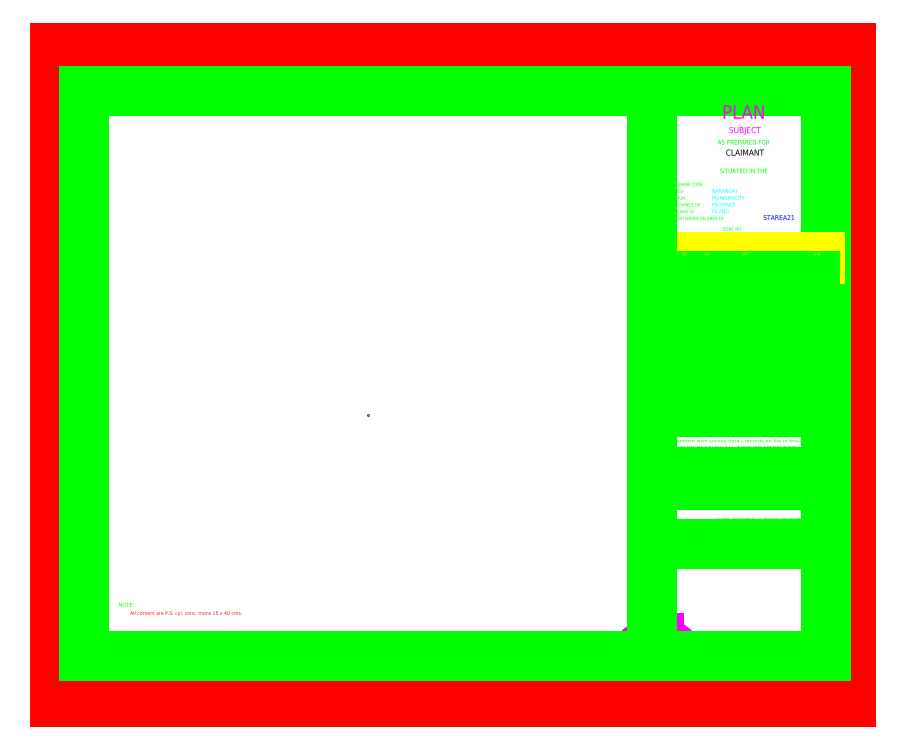
<metadata>
{"format":"dxf","ext":"dxf","renderer":"ezdxf+matplotlib","layout":"modelspace","background":"white","min_lineweight":24,"dpi":150}
</metadata>
<code>
0
SECTION
2
ENTITIES
0
ATTDEF
8
0
10
241
20
178.8
30
0
40
3
1

7
ARIAL
72
     1
11
249.5
21
178.8
31
0
3
Title:
2
SKETCH
70
     0
0
ATTDEF
8
0
10
236.8
20
159
30
0
40
4
1

7
ARIAL
72
     1
11
249.5
21
159
31
0
3
Subject log :
2
SUBJECT
70
     0
0
ATTDEF
8
0
10
235.4
20
144.1
30
0
40
4
1

7
ARIAL
72
     1
11
249.5
21
144.1
31
0
3
Claimant :
2
CLAIMANT
70
     0
0
ATTDEF
8
0
10
227.8
20
119.5
30
0
40
2.5
1

7
ARIAL
3
Barangay :
2
BARANGAY
70
     0
0
ATTDEF
8
0
10
227.8
20
115
30
0
40
2.5
1

7
ARIAL
3
Municipality :
2
MUNICIPALITY
70
     0
0
ATTDEF
8
0
10
227.7
20
110.5
30
0
40
2.5
1

7
ARIAL
3
Province :
2
PROVINCE
70
     0
0
ATTDEF
8
0
10
227.6
20
106
30
0
40
2.5
1
LUZON
7
ARIAL
3
Island :
2
ISLAND
70
     0
0
ATTDEF
8
0
10
250
20
86.5
30
0
40
2.125
1
True
7
ARIAL
3
Bearing
2
BEARING
70
     0
0
ATTDEF
8
0
10
248.6
20
82.5
30
0
40
2.125
1
200 mts.
7
ARIAL
3
Scale :
2
SCALE
70
     0
0
ATTDEF
8
LOTPLAN_FORM
10
207.7
20
65.25
30
0
40
2
1
This is to certify that the bearings, distances and area
51
10
7
S1
3
Certification, line 1
2
CERTI
70
     0
0
ATTDEF
8
LOTPLAN_FORM
10
203.2
20
61.25
30
0
40
2
1
of the lot plotted herein are true and correct based on
51
10
7
S1
3
Certification, line 2
2
CERTI
70
     0
0
ATTDEF
8
LOTPLAN_FORM
10
203.2
20
57.25
30
0
40
2
1
the technical descriptions appearing in TCT-No. T-xxxxxx
51
10
7
S1
3
Certification, line 3
2
CERTI
70
     0
0
ATTDEF
8
LOTPLAN_FORM
10
203.2
20
53.25
30
0
40
2
1
registered in the name of xxxx xxxxxxx xx issued by
51
10
7
S1
3
Certification, line 4
2
CERTI
70
     0
0
ATTDEF
8
LOTPLAN_FORM
10
203.2
20
49.25
30
0
40
2
1
Register of Deeds.
51
10
7
S1
3
Certification, line 5
2
CERTI
70
     0
0
ATTDEF
8
LOTPLAN_FORM
10
203.2
20
45.25
30
0
40
2
1

51
10
7
S1
3
Certification, line 6
2
CERTI
70
     0
0
ATTDEF
8
0
10
255.4
20
20.43
30
0
40
2.5
1

7
ARIAL
72
     1
11
264.5
21
20.43
31
0
3
Geodetic Engineer :
2
GEODETIC
70
     0
0
ATTDEF
8
0
10
254.1
20
13.45
30
0
40
2
1

7
ARIAL
3
Reg. Cert. No.:
2
CERT.
70
     0
0
ATTDEF
8
0
10
284.7
20
13.45
30
0
40
2
1

7
ARIAL
3
Date :
2
DATE2
70
     0
0
ATTDEF
8
0
10
250.6
20
10.45
30
0
40
2
1

7
ARIAL
3
License no :
2
LICENSE
70
     0
0
ATTDEF
8
0
10
284.4
20
10.45
30
0
40
2
1

7
ARIAL
3
Date :
2
DATE3
70
     0
0
ATTDEF
8
0
10
203.9
20
24.65
30
0
40
2
1
8-27-91
7
ARIAL
3
Date of survey :
2
DATE1
70
     0
0
LWPOLYLINE
8
0
90
        4
70
     1
43
1.1
10
304.5
20
-188.5
10
-189.5
20
-188.5
10
-189.5
20
188.5
10
304.5
20
188.5
0
TEXT
8
0
10
842.6
20
-216.9
30
0
40
2.25
1

7
SANSERIF
0
TEXT
8
0
10
966.4
20
-161.8
30
0
40
2.25
1

7
SANSERIF
0
TEXT
8
0
10
966.4
20
-139.4
30
0
40
2.25
1

7
SANSERIF
0
TEXT
8
0
10
959.2
20
-84.11
30
0
40
2
1

51
15
7
ROMANS
0
TEXT
8
0
10
952
20
-2.561
30
0
40
2.5
1

7
ARIAL
0
TEXT
8
0
10
965
20
2.251
30
0
40
3
1

7
ARIAL
0
TEXT
8
0
10
944.2
20
61.7
30
0
40
3
1

7
ARIAL
0
TEXT
8
LOTPLAN_FORM
10
784.6
20
85.93
30
0
40
2
1

51
10
7
S1
0
TEXT
8
LOTPLAN_FORM
10
784.6
20
89.93
30
0
40
2
1

51
10
7
S1
0
TEXT
8
0
10
830.9
20
199.7
30
0
40
4
1

7
ARIAL
0
TEXT
8
Description
10
-157.2
20
-159.7
30
0
40
2.25
1
All corners are P.S. cyl. conc. mons 15 x 40 cms.
41
1.1
7
ARIAL
0
TEXT
8
Description
10
-164.9
20
-154.3
30
0
40
2.475
1
NOTE:
41
1.1
7
ARIAL
0
LWPOLYLINE
8
0
90
        2
70
     0
43
0.5
10
188
20
187
10
188
20
-187
0
LWPOLYLINE
8
0
90
        2
70
     0
43
0.5
10
194.5
20
187
10
194.5
20
-187
0
LWPOLYLINE
8
0
90
        2
70
     0
43
0.75
10
191.2
20
170
10
191.2
20
-175.1
0
ATTDEF
8
0
10
202.2
20
115
30
0
40
2.125
1

7
ARIAL
3
Municipality/City:
2
TMUN
70
     0
0
ATTDEF
8
0
10
202.2
20
119.5
30
0
40
2.125
1

7
ARIAL
3
Barrio/Barangay:
2
TBGY
70
     0
0
POINT
8
0
10
0
20
-27.56
30
0
0
TEXT
8
0
10
188.7
20
177.2
30
0
40
5
1
N
7
ARIAL
72
     1
11
191.2
21
177.2
31
0
0
TEXT
8
0
10
188.9
20
-185.2
30
0
40
5
1
S
7
ARIAL
72
     1
11
191.2
21
-185.2
31
0
0
LINE
8
0
10
191.2
20
-173.1
30
0
11
192.7
21
-175.1
31
0
0
LINE
8
0
10
189.7
20
-175.1
30
0
11
191.2
21
-173.1
31
0
0
LINE
8
0
10
192.7
20
-175.1
30
0
11
192.7
21
-179.1
31
0
0
LINE
8
0
10
189.7
20
-175.1
30
0
11
189.7
21
-179.1
31
0
0
LINE
8
0
10
191.2
20
-177.1
30
0
11
189.7
21
-179.1
31
0
0
LINE
8
0
10
191.2
20
-177.1
30
0
11
192.7
21
-179.1
31
0
0
LINE
8
0
10
191.2
20
-177.1
30
0
11
192.7
21
-177.1
31
0
0
SOLID
8
0
10
191.2
20
-177.1
30
0
11
192.7
21
-177.1
31
0
12
192.7
22
-179.1
32
0
13
192.7
23
-177.1
33
0
0
LINE
8
0
10
192.7
20
-175.1
30
0
11
191.2
21
-175.1
31
0
0
SOLID
8
0
10
191.2
20
-173.1
30
0
11
192.7
21
-175.1
31
0
12
191.2
22
-175.1
32
0
13
192.7
23
-175.1
33
0
0
SOLID
8
0
10
192.7
20
-175.1
30
0
11
191.2
21
-177.1
31
0
12
192.7
22
-175.1
32
0
13
191.2
23
-177.1
33
0
0
SOLID
8
0
10
189.7
20
-175.1
30
0
11
191.2
21
-177.1
31
0
12
189.7
22
-179.1
32
0
13
191.2
23
-173.1
33
0
0
SOLID
8
0
10
191.2
20
-173.1
30
0
11
191.2
21
-173.1
31
0
12
189.7
22
-175.1
32
0
13
191.2
23
-173.1
33
0
0
SOLID
8
0
10
189.7
20
-175.1
30
0
11
189.7
21
-175.1
31
0
12
191.2
22
-173.1
32
0
13
191.2
23
-173.1
33
0
0
SOLID
8
0
10
189.7
20
-179.1
30
0
11
189.7
21
-175.1
31
0
12
192.7
22
-175.1
32
0
13
191.2
23
-173.1
33
0
0
SOLID
8
0
10
192.7
20
-175.1
30
0
11
192.7
21
-177.1
31
0
12
191.2
22
-177.1
32
0
13
191.2
23
-177.1
33
0
0
LWPOLYLINE
8
0
90
        2
70
     0
10
191.2
20
170
40
2
41
0
10
191.2
20
175.6
40
0
41
0
0
LINE
8
0
10
-207
20
215.5
30
0
11
319.5
21
215.5
31
0
0
LINE
8
0
10
-207
20
-217.5
30
0
11
319.5
21
-217.5
31
0
0
LINE
8
0
10
-207
20
215.5
30
0
11
-207
21
-217.5
31
0
0
LINE
8
0
10
319.5
20
215.5
30
0
11
319.5
21
-217.5
31
0
0
LINE
8
0
10
-188
20
187
30
0
11
303
21
187
31
0
0
LINE
8
0
10
-188
20
187
30
0
11
-188
21
-187
31
0
0
LINE
8
0
10
-188
20
-187
30
0
11
303
21
-187
31
0
0
LINE
8
0
10
303
20
187
30
0
11
303
21
-187
31
0
0
LINE
8
0
10
194.5
20
-112.5
30
0
11
303
21
-112.5
31
0
0
TEXT
8
0
10
208.6
20
-117
30
0
40
2
1
ADDITIONAL INFORMATION AFTER DATE OF VERIFICATION
7
ARIAL
72
     1
11
248.8
21
-117
31
0
0
TEXT
8
0
10
203.5
20
-110
30
0
40
2
1
Date Submitted
7
SANSERIF
0
TEXT
8
0
10
226.8
20
-98
30
0
40
2.5
1
CHIEF, REGIONAL SURVEYS DIVISION
7
ARIAL
72
     1
11
259
21
-98
31
0
0
LINE
8
0
10
203.5
20
-74
30
0
11
293
21
-74
31
0
0
LINE
8
0
10
218.4
20
-70
30
0
11
293
21
-70
31
0
0
LINE
8
0
10
212.1
20
-65.25
30
0
11
253
21
-65.25
31
0
0
TEXT
8
0
10
203.5
20
-65.25
30
0
40
2
1
DATE
7
ARIAL
0
TEXT
8
0
10
203.5
20
-70
30
0
40
2
1
PURPOSE
7
ARIAL
0
LINE
8
0
10
261
20
-65.25
30
0
11
293
21
-65.25
31
0
0
TEXT
8
0
10
254.3
20
-65.25
30
0
40
2
1
20
7
ARIAL
0
LINE
8
0
10
217.5
20
-25.5
30
0
11
278.5
21
-25.5
31
0
0
LINE
8
0
10
217.5
20
-20
30
0
11
278.5
21
-20
31
0
0
TEXT
8
0
10
238.2
20
-34.5
30
0
40
2
1
VERIFICATION
7
ARIAL
72
     1
11
248
21
-34.5
31
0
0
TEXT
8
0
10
202.5
20
-40.5
30
0
40
2
1
   I certify that this survey plan is verified and found to
50
6.06e-14
41
1.428
51
10
7
ARIAL
72
     5
11
296.5
21
-40.5
31
0
0
TEXT
8
0
10
202.5
20
-45.5
30
0
40
2
1
conform with survey data / records on file in this office.
50
5.63e-14
41
1.398
51
10
7
ARIAL
72
     5
11
296.5
21
-45.5
31
0
0
TEXT
8
0
10
202.5
20
-50.5
30
0
40
2.5
1
   THIS PLAN SHALL NOT BE USED FOR LAND
50
5.63e-14
41
1.232
51
10
7
ARIAL
72
     5
11
296.5
21
-50.5
31
0
0
TEXT
8
0
10
202.5
20
-55.5
30
0
40
2.5
1
REGISTRATION.
41
1.2
51
10
7
ARIAL
0
LINE
8
0
10
203.2
20
60.5
30
0
11
295.8
21
60.5
31
0
0
LINE
8
0
10
203.2
20
56.5
30
0
11
295.8
21
56.5
31
0
0
LINE
8
0
10
203.2
20
52.5
30
0
11
295.8
21
52.5
31
0
0
LINE
8
0
10
203.2
20
48.5
30
0
11
295.8
21
48.5
31
0
0
LINE
8
0
10
203.2
20
44.5
30
0
11
295.8
21
44.5
31
0
0
LINE
8
0
10
203.2
20
40.5
30
0
11
295.8
21
40.5
31
0
0
LINE
8
0
10
203.2
20
36.5
30
0
11
295.8
21
36.5
31
0
0
LINE
8
0
10
203.2
20
32.5
30
0
11
295.8
21
32.5
31
0
0
CIRCLE
8
0
10
248.5
20
1.5
30
0
40
1
0
LINE
8
0
10
246.5
20
2.5
30
0
11
246.5
21
0.5
31
0
0
LINE
8
0
10
250.5
20
2.5
30
0
11
250.5
21
0.5
31
0
0
LINE
8
0
10
246.5
20
2.5
30
0
11
215.5
21
1.5
31
0
0
LINE
8
0
10
215.5
20
1.5
30
0
11
246.5
21
0.5
31
0
0
LINE
8
0
10
250.5
20
0.5
30
0
11
281.5
21
1.5
31
0
0
LINE
8
0
10
281.5
20
1.5
30
0
11
250.5
21
2.5
31
0
0
TEXT
8
0
10
227.4
20
-9
30
0
40
2
1
Republic of the Philippines
41
1.25
7
ARIAL
72
     1
11
248
21
-9
31
0
0
TEXT
8
0
10
208.3
20
-13
30
0
40
2
1
Department of Environment and Natural Resources
41
1.25
7
ARIAL
72
     1
11
248
21
-13
31
0
0
TEXT
8
0
10
231.4
20
168.5
30
0
40
9
1
PLAN
7
ROMANTIC
72
     1
11
248.7
21
168.5
31
0
0
TEXT
8
0
10
228.8
20
151.5
30
0
40
3
1
AS PREPARED FOR
7
ARIAL
72
     1
11
248.7
21
151.5
31
0
0
TEXT
8
0
10
230.9
20
132.5
30
0
40
3
1
SITUATED IN THE
7
ARIAL
72
     1
11
248.7
21
132.5
31
0
0
TEXT
8
0
10
202.2
20
124
30
0
40
2.125
1
RURBAN CODE :
7
ARIAL
0
TEXT
8
0
10
202.2
20
110.5
30
0
40
2.125
1
PROVINCE OF  :
7
ARIAL
0
TEXT
8
0
10
202.2
20
106
30
0
40
2.125
1
ISLAND OF  :
7
ARIAL
0
TEXT
8
0
10
202.2
20
101.5
30
0
40
2.125
1
CONTAINING AN AREA OF
7
ARIAL
0
TEXT
8
0
10
286.5
20
101.5
30
0
40
2.125
1
SQ. M.
7
ARIAL
0
TEXT
8
0
10
234.7
20
94.5
30
0
40
2.125
1
ZONE NO.:
7
ARIAL
0
TEXT
8
0
10
234.7
20
90.5
30
0
40
2.125
1
PPCS-PTM/PRS 92:
7
ARIAL
0
TEXT
8
0
10
234.7
20
86.5
30
0
40
2.125
1
BEARING:
7
ARIAL
0
TEXT
8
0
10
234.7
20
82.5
30
0
40
2.125
1
SCALE 1:
7
ARIAL
0
TEXT
8
0
10
229.8
20
71.5
30
0
40
3
1
CERTIFICATION
41
1.2
7
SANSERIF
72
     1
11
248.7
21
71.5
31
0
0
TEXT
8
0
10
249.8
20
17.5
30
0
40
2
1
GEODETIC ENGINEER
7
SANSERIF
72
     1
11
264.5
21
17.5
31
0
0
LINE
8
0
10
252.8
20
13
30
0
11
272.8
21
13
31
0
0
TEXT
8
0
10
232.5
20
13
30
0
40
2
1
Reg. Cert. No. :
51
10
7
SANSERIF
0
TEXT
8
0
10
232.5
20
10
30
0
40
2
1
License No. :
51
10
7
SANSERIF
0
TEXT
8
0
10
274.5
20
13
30
0
40
2
1
Date :
51
10
7
SANSERIF
0
TEXT
8
0
10
274.5
20
10
30
0
40
2
1
Date :
51
10
7
SANSERIF
0
LINE
8
0
10
283.1
20
13
30
0
11
297.5
21
13
31
0
0
SOLID
8
0
10
249.5
20
75.76
30
0
11
249.5
21
76.56
31
0
12
299.5
22
76.56
32
0
13
299.5
23
76.56
33
0
0
SOLID
8
0
10
299.5
20
76.56
30
0
11
299.5
21
76.56
31
0
12
299.5
22
75.76
32
0
13
249.5
23
75.76
33
0
0
LINE
8
0
10
199.5
20
75.76
30
0
11
299.5
21
75.76
31
0
0
LINE
8
0
10
199.5
20
76.56
30
0
11
299.5
21
76.56
31
0
0
LINE
8
0
10
199.5
20
77.36
30
0
11
299.5
21
77.36
31
0
0
SOLID
8
0
10
209.5
20
75.76
30
0
11
209.5
21
76.56
31
0
12
224.5
22
76.56
32
0
13
224.5
23
76.56
33
0
0
SOLID
8
0
10
224.5
20
76.56
30
0
11
224.5
21
76.56
31
0
12
224.5
22
75.76
32
0
13
209.5
23
75.76
33
0
0
SOLID
8
0
10
204.5
20
76.56
30
0
11
204.5
21
77.36
31
0
12
209.5
22
77.36
32
0
13
209.5
23
77.36
33
0
0
SOLID
8
0
10
209.5
20
77.36
30
0
11
209.5
21
77.36
31
0
12
209.5
22
76.56
32
0
13
204.5
23
76.56
33
0
0
LINE
8
0
10
201.5
20
75.76
30
0
11
201.5
21
77.36
31
0
0
LINE
8
0
10
202.5
20
75.76
30
0
11
202.5
21
77.36
31
0
0
LINE
8
0
10
203.5
20
75.76
30
0
11
203.5
21
77.36
31
0
0
LINE
8
0
10
204.5
20
75.76
30
0
11
204.5
21
77.36
31
0
0
SOLID
8
0
10
201.5
20
75.76
30
0
11
201.5
21
76.56
31
0
12
202.5
22
76.56
32
0
13
202.5
23
76.56
33
0
0
SOLID
8
0
10
202.5
20
76.56
30
0
11
202.5
21
76.56
31
0
12
202.5
22
75.76
32
0
13
201.5
23
75.76
33
0
0
SOLID
8
0
10
202.5
20
76.56
30
0
11
202.5
21
77.36
31
0
12
203.5
22
77.36
32
0
13
203.5
23
77.36
33
0
0
SOLID
8
0
10
203.5
20
77.36
30
0
11
203.5
21
77.36
31
0
12
203.5
22
76.56
32
0
13
202.5
23
76.56
33
0
0
SOLID
8
0
10
203.5
20
75.76
30
0
11
203.5
21
76.56
31
0
12
204.5
22
76.56
32
0
13
204.5
23
76.56
33
0
0
SOLID
8
0
10
204.5
20
76.56
30
0
11
204.5
21
76.56
31
0
12
204.5
22
75.76
32
0
13
203.5
23
75.76
33
0
0
LINE
8
0
10
199.5
20
75.76
30
0
11
199.5
21
77.36
31
0
0
LINE
8
0
10
200.5
20
75.76
30
0
11
200.5
21
77.36
31
0
0
SOLID
8
0
10
199.5
20
75.76
30
0
11
199.5
21
76.56
31
0
12
200.5
22
76.56
32
0
13
200.5
23
76.56
33
0
0
SOLID
8
0
10
200.5
20
76.56
30
0
11
200.5
21
76.56
31
0
12
200.5
22
75.76
32
0
13
199.5
23
75.76
33
0
0
SOLID
8
0
10
200.5
20
76.56
30
0
11
200.5
21
77.36
31
0
12
201.5
22
77.36
32
0
13
201.5
23
77.36
33
0
0
SOLID
8
0
10
201.5
20
77.36
30
0
11
201.5
21
77.36
31
0
12
201.5
22
76.56
32
0
13
200.5
23
76.56
33
0
0
LINE
8
0
10
209.5
20
75.76
30
0
11
209.5
21
77.36
31
0
0
SOLID
8
0
10
224.5
20
76.56
30
0
11
224.5
21
77.36
31
0
12
249.5
22
77.36
32
0
13
249.5
23
77.36
33
0
0
SOLID
8
0
10
249.5
20
77.36
30
0
11
249.5
21
77.36
31
0
12
249.5
22
76.56
32
0
13
224.5
23
76.56
33
0
0
LINE
8
0
10
224.5
20
75.76
30
0
11
224.5
21
77.36
31
0
0
LINE
8
0
10
249.5
20
75.76
30
0
11
249.5
21
77.36
31
0
0
LINE
8
0
10
299.5
20
75.76
30
0
11
299.5
21
77.36
31
0
0
TEXT
8
0
10
-187.4
20
191.8
30
0
40
2
1
L M B   Form No.  GSD - C - 3
7
SANSERIF
0
LINE
8
0
10
283.1
20
10
30
0
11
297.5
21
10
31
0
0
LINE
8
0
10
249.1
20
10
30
0
11
272.8
21
10
31
0
0
TEXT
8
0
10
203.2
20
22
30
0
40
2
1
Date prepared:
51
10
7
SANSERIF
0
LINE
8
0
10
203.2
20
64.5
30
0
11
295.8
21
64.5
31
0
0
ATTDEF
8
0
10
294.5
20
78.28
30
0
40
1.5
1
100
7
ARIAL
72
     2
11
299.4
21
78.28
31
0
3
Sa100:
2
S100
70
     0
0
ATTDEF
8
0
10
247.6
20
78.28
30
0
40
1.5
1
50
7
ARIAL
72
     1
11
249.5
21
78.28
31
0
3
Sa50:
2
S50
70
     0
0
ATTDEF
8
0
10
222.6
20
78.28
30
0
40
1.5
1
25
7
ARIAL
72
     1
11
224.5
21
78.28
31
0
3
Sa25:
2
S25
70
     0
0
ATTDEF
8
0
10
207.6
20
78.28
30
0
40
1.5
1
10
7
ARIAL
72
     1
11
209.5
21
78.28
31
0
3
Sa10:
2
S10
70
     0
0
ATTDEF
8
0
10
203.2
20
78.28
30
0
40
1.5
1
5
7
ARIAL
72
     1
11
204.5
21
78.28
31
0
3
Sa5:
2
S5
70
     0
0
ATTDEF
8
0
10
199.5
20
78.28
30
0
40
1.5
1
0
7
ARIAL
3
Sa1:
2
S1
70
     0
0
ATTDEF
8
TBLK-ATT
10
259.3
20
101.5
30
0
40
3.25
1

7
ARIAL
72
     2
11
282.5
21
101.5
31
0
3
Area :
2
STAREA21
70
     0
0
LWPOLYLINE
8
LOTPLAN_FORM
90
        4
70
     1
43
0
10
188
20
-187
10
-188
20
-187
10
-188
20
187
10
188
20
187
0
ENDSEC
0
EOF

</code>
